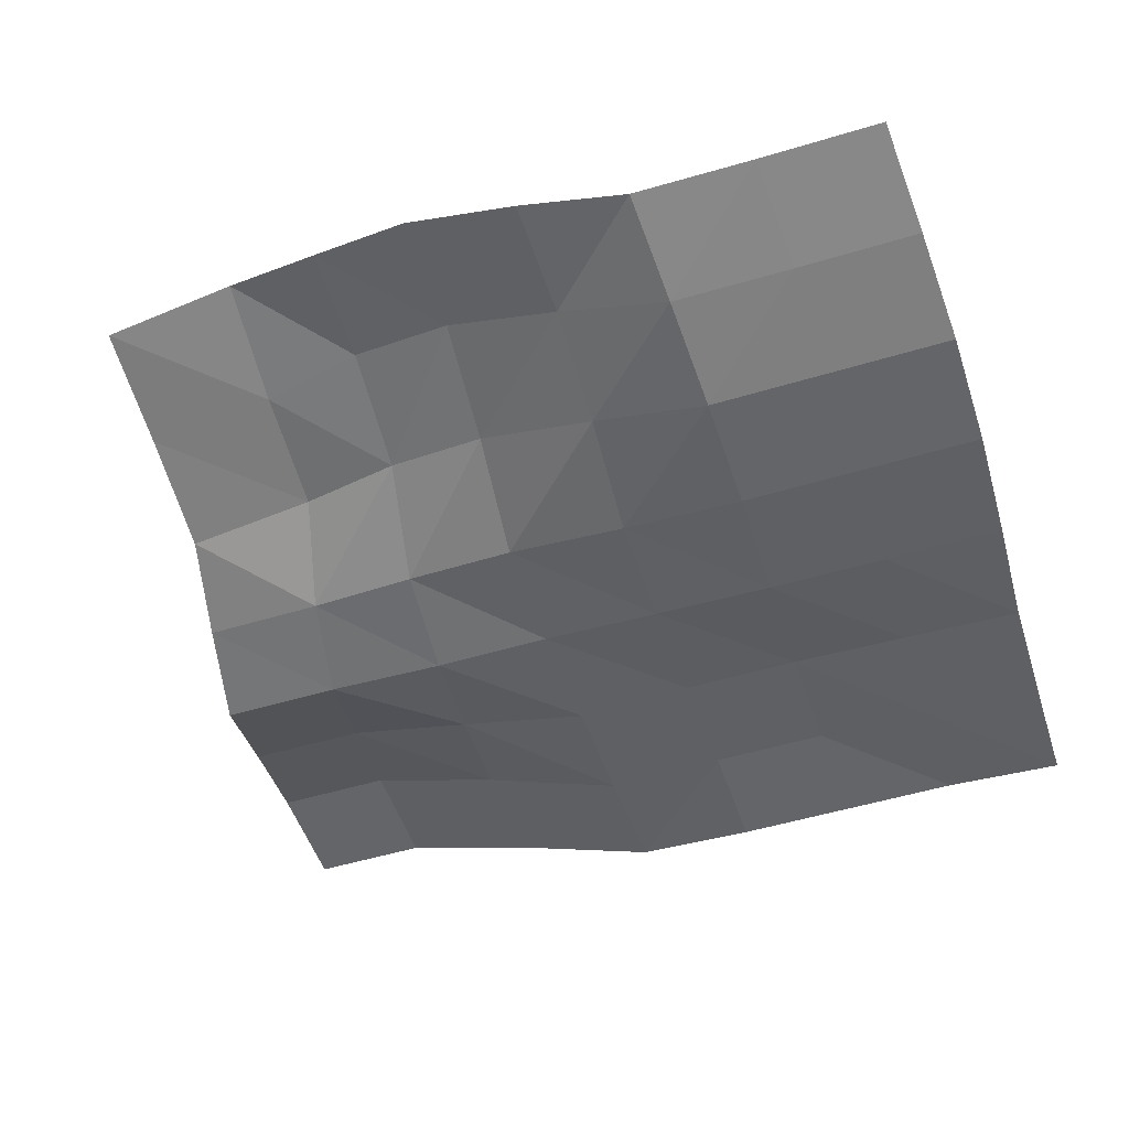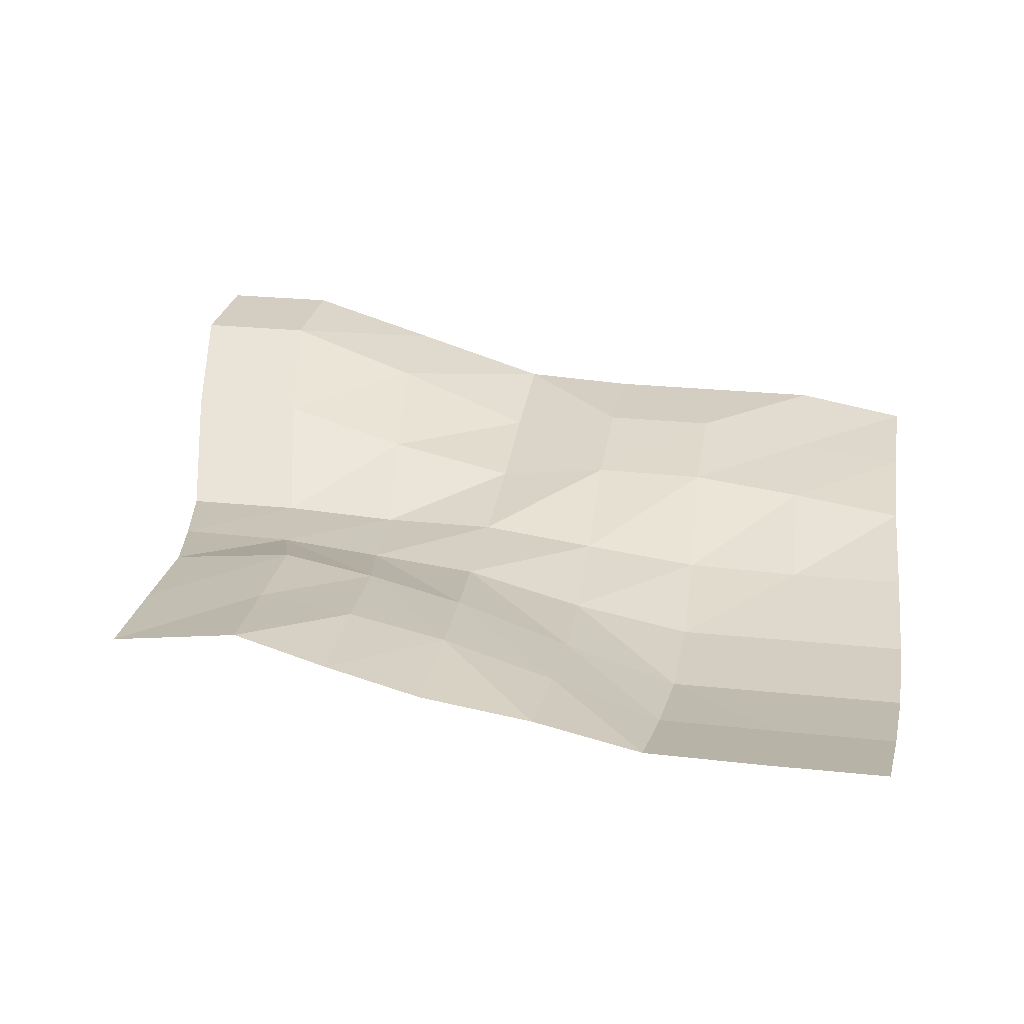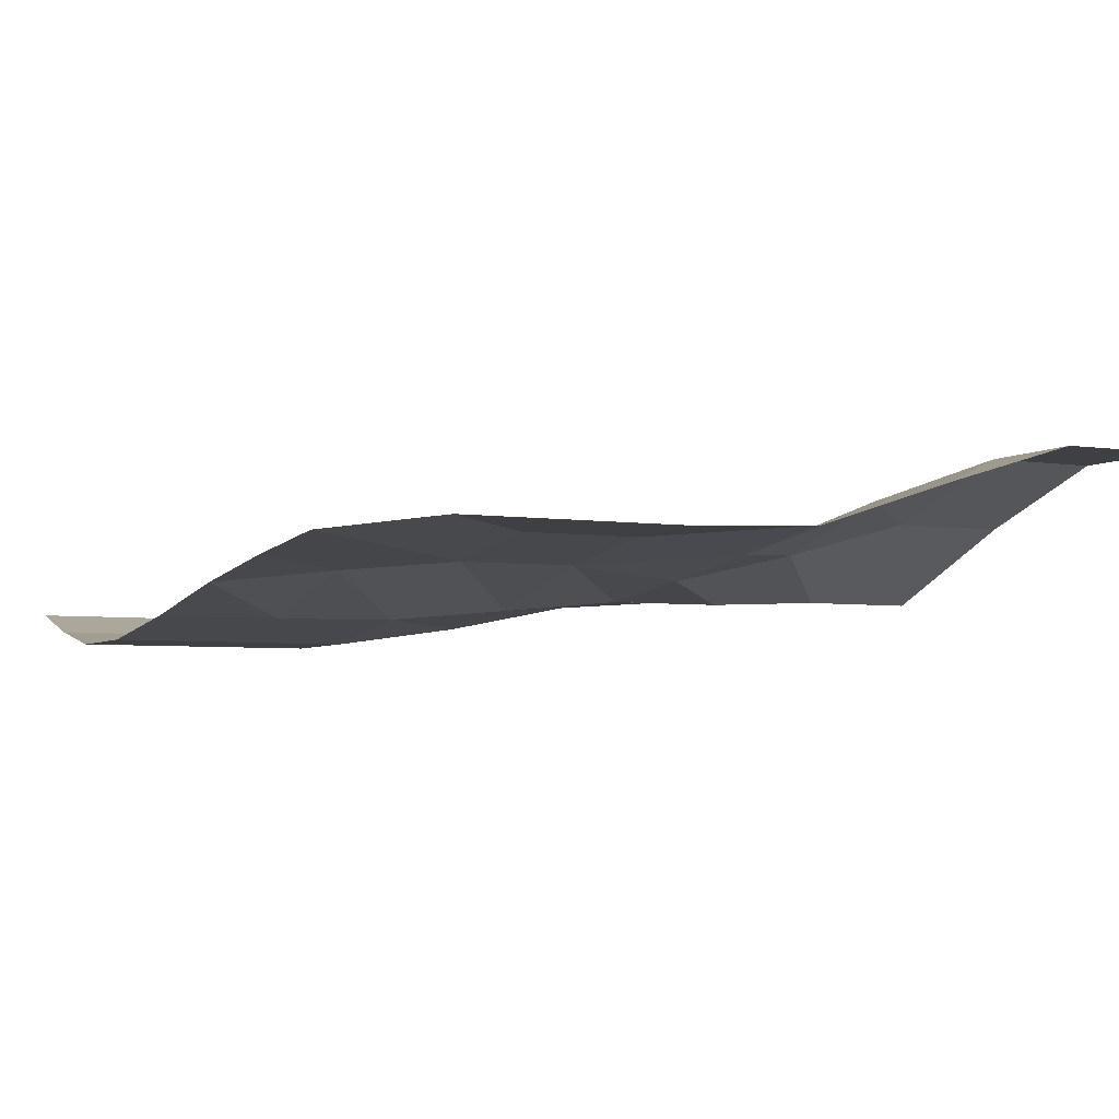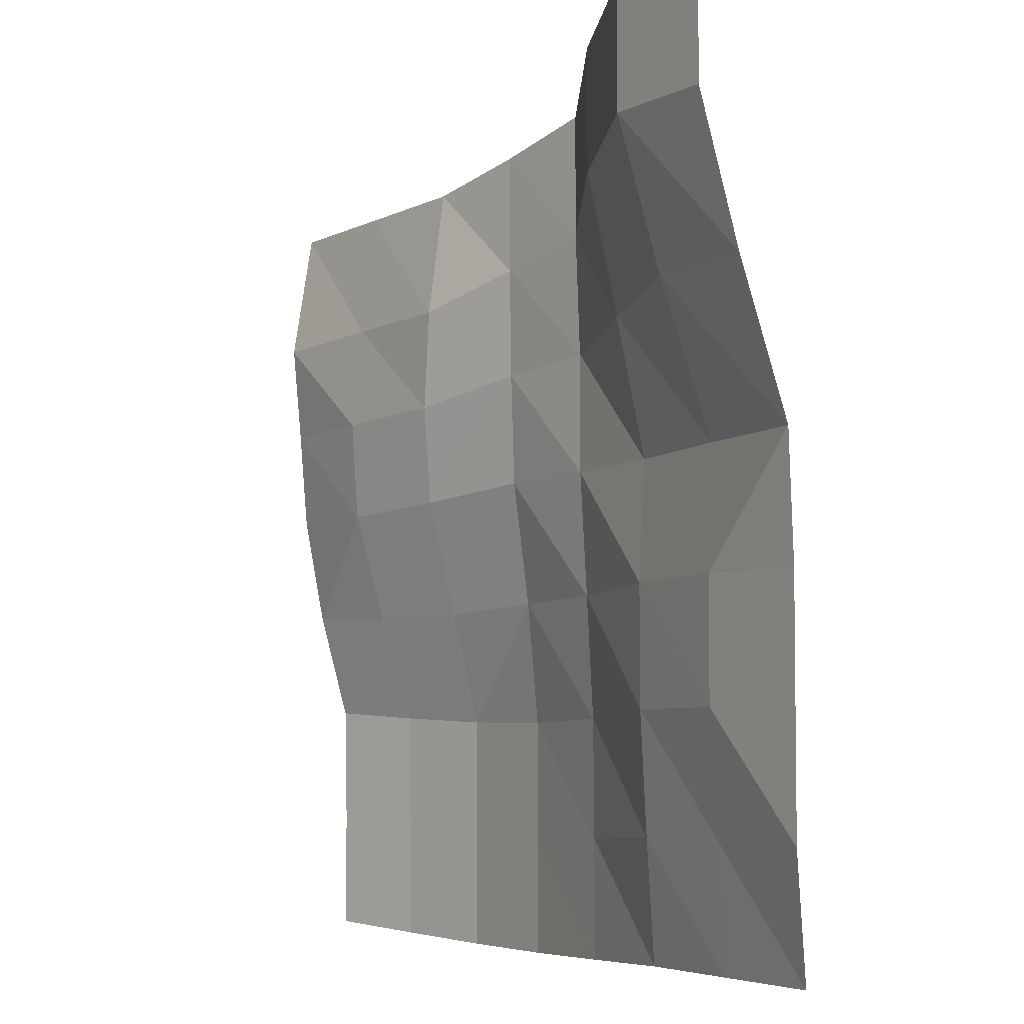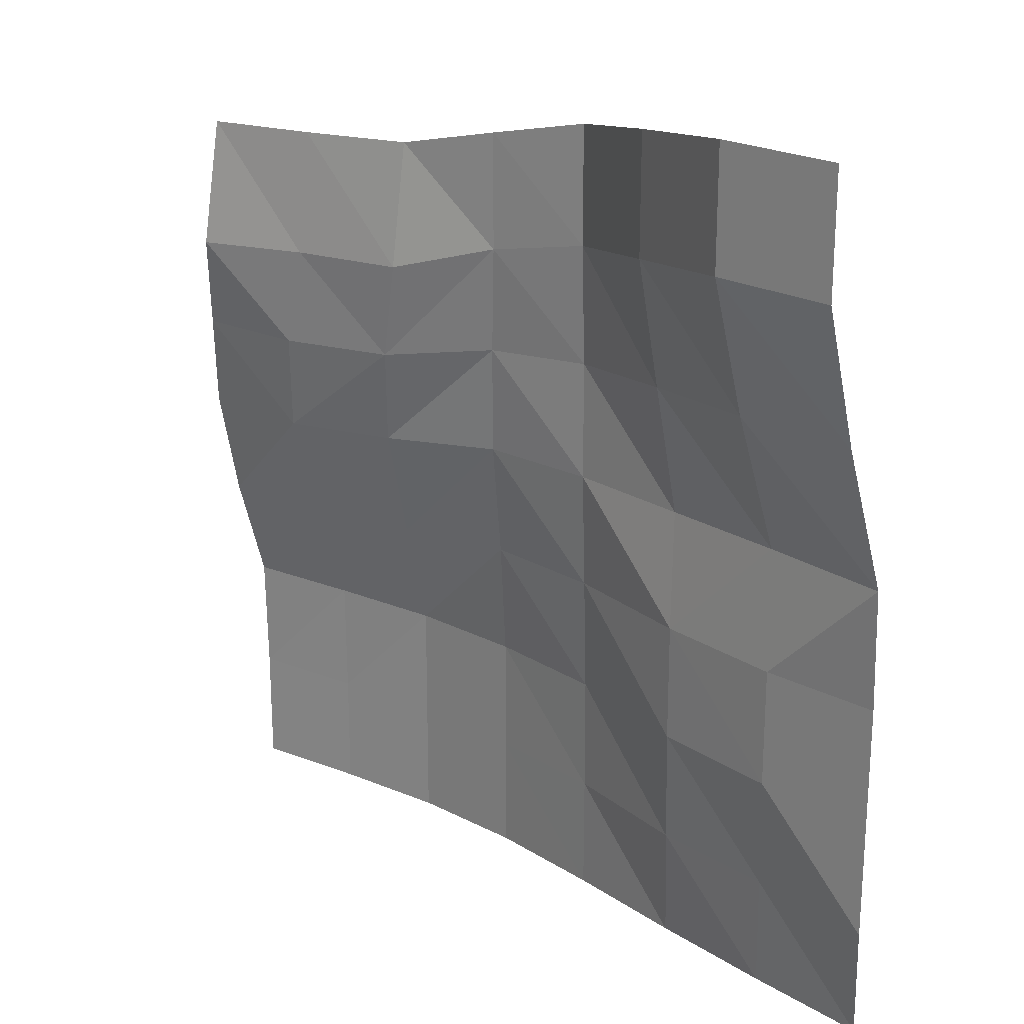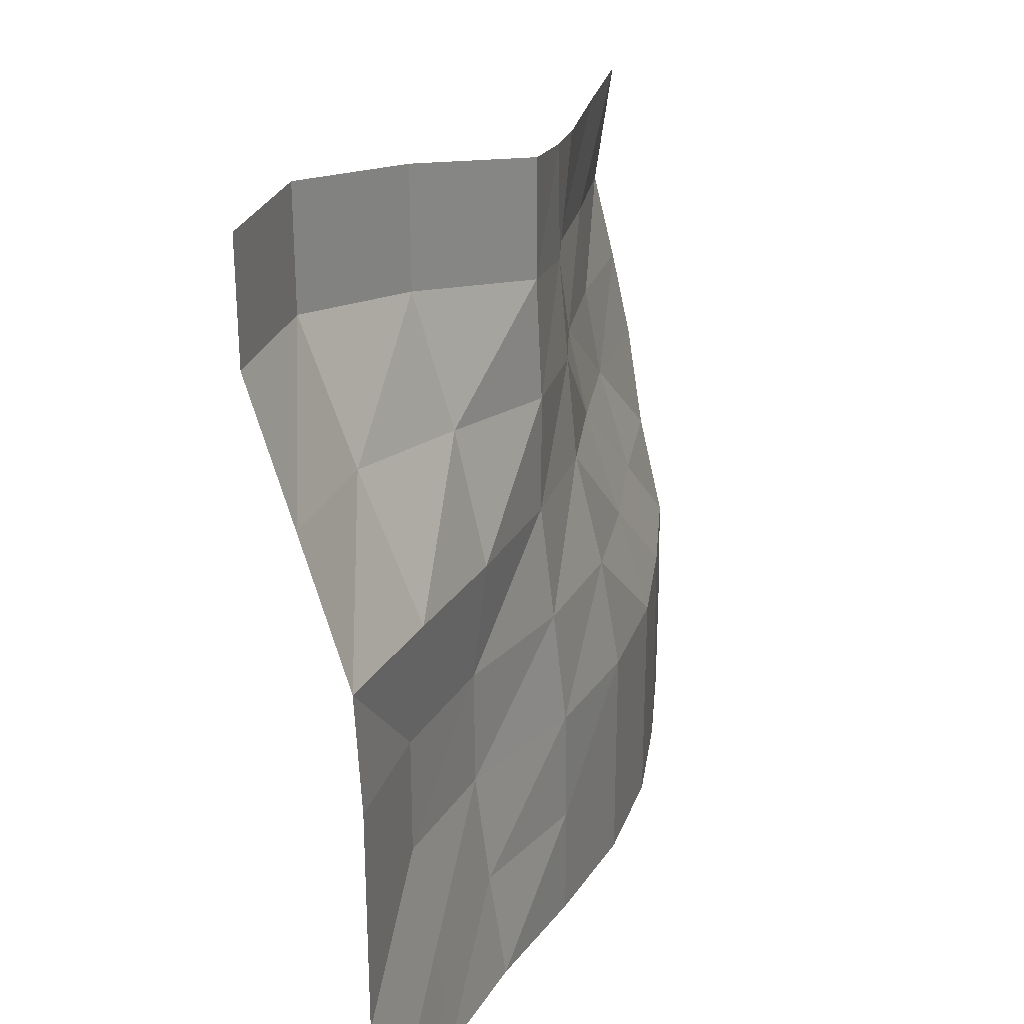
<metadata>
{"format":"obj","ext":"obj","renderer":"f3d","projection":"perspective","resolution":1024,"background":"white","views":[{"elev":-51.4,"azim":108.2,"up":"+Y"},{"elev":24.9,"azim":99.8,"up":"+Y"},{"elev":-4.6,"azim":-116.5,"up":"+Y"},{"elev":-4.7,"azim":-123.0,"up":"+Z"},{"elev":22.7,"azim":-138.4,"up":"+Z"},{"elev":28.0,"azim":-72.1,"up":"+Z"}]}
</metadata>
<code>
o 平面
v 18.04 -0.07665 -18.02
v -18.63 1.077 -17.88
v 16.97 2.68 15.51
v -18.83 5.919 20.35
v 17.19 3.505 9.972
v 17.89 2.727 5.838
v 18.53 2.016 1.616
v 18.31 1.19 -3.136
v 18.06 0.003999 -7.772
v 18.04 -0.07665 -12.88
v 13.45 -1.102 -18.29
v 8.72 -1.864 -18.48
v 3.577 -1.864 -18.48
v -1.977 -1.102 -18.29
v -7.674 -0.07468 -18.02
v -13.2 0.5872 -17.94
v -19.06 1.821 -12.66
v -19.06 1.821 -7.518
v -19.06 1.821 -2.375
v -19.1 2.065 2.865
v -18.84 4.096 9.17
v -18.83 5.919 15.21
v -13.69 5.919 20.35
v -8.207 3.499 19.39
v -2.606 0.2433 18.1
v 1.931 0.7108 17.08
v 6.374 1.491 16.07
v 11.69 2.139 15.76
v 13.45 -1.102 -13.14
v 13.46 -1.055 -8.023
v 13.48 0.5397 -3.268
v 13.38 2.014 1.616
v 12.83 2.625 5.969
v 11.83 2.68 10.36
v 8.72 -1.864 -13.34
v 8.72 -1.864 -8.199
v 8.485 -0.4265 -3.178
v 8.069 1.125 1.982
v 7.442 1.839 6.311
v 6.543 2.139 10.62
v 3.577 -1.864 -13.34
v 3.577 -1.864 -8.199
v 3.169 -1.089 -2.864
v 2.636 0.01072 2.51
v 2.341 0.363 7.312
v 1.976 0.6645 12
v -1.978 -1.1 -13.14
v -2.026 -1.017 -7.99
v -2.295 -0.5179 -2.717
v -2.571 -3.2e-05 2.571
v -2.572 0.006022 7.717
v -2.606 0.2433 12.95
v -8.033 0.5432 -12.81
v -8.33 1.055 -7.604
v -8.341 1.077 -2.455
v -8.057 0.593 2.637
v -7.983 1.908 8.473
v -8.207 3.499 14.25
v -13.48 1.077 -12.74
v -13.92 1.821 -7.518
v -13.92 1.821 -2.375
v -13.52 1.32 2.784
v -13.53 3.817 9.14
v -13.69 5.919 15.21
f 22 23 64
f 34 3 5
f 40 28 34
f 46 27 40
f 52 26 46
f 58 25 52
f 64 24 58
f 1 29 10
f 10 30 9
f 9 31 8
f 8 32 7
f 32 6 7
f 33 5 6
f 11 35 29
f 29 36 30
f 30 37 31
f 31 38 32
f 32 39 33
f 39 34 33
f 13 35 12
f 41 36 35
f 36 43 37
f 37 44 38
f 38 45 39
f 39 46 40
f 14 41 13
f 47 42 41
f 48 43 42
f 49 44 43
f 50 45 44
f 51 46 45
f 15 47 14
f 53 48 47
f 54 49 48
f 55 50 49
f 56 51 50
f 57 52 51
f 16 53 15
f 59 54 53
f 60 55 54
f 55 62 56
f 62 57 56
f 63 58 57
f 2 59 16
f 17 60 59
f 18 61 60
f 61 20 62
f 20 63 62
f 21 64 63
f 22 4 23
f 34 28 3
f 40 27 28
f 46 26 27
f 52 25 26
f 58 24 25
f 64 23 24
f 1 11 29
f 10 29 30
f 9 30 31
f 8 31 32
f 32 33 6
f 33 34 5
f 11 12 35
f 29 35 36
f 30 36 37
f 31 37 38
f 32 38 39
f 39 40 34
f 13 41 35
f 41 42 36
f 36 42 43
f 37 43 44
f 38 44 45
f 39 45 46
f 14 47 41
f 47 48 42
f 48 49 43
f 49 50 44
f 50 51 45
f 51 52 46
f 15 53 47
f 53 54 48
f 54 55 49
f 55 56 50
f 56 57 51
f 57 58 52
f 16 59 53
f 59 60 54
f 60 61 55
f 55 61 62
f 62 63 57
f 63 64 58
f 2 17 59
f 17 18 60
f 18 19 61
f 61 19 20
f 20 21 63
f 21 22 64

</code>
